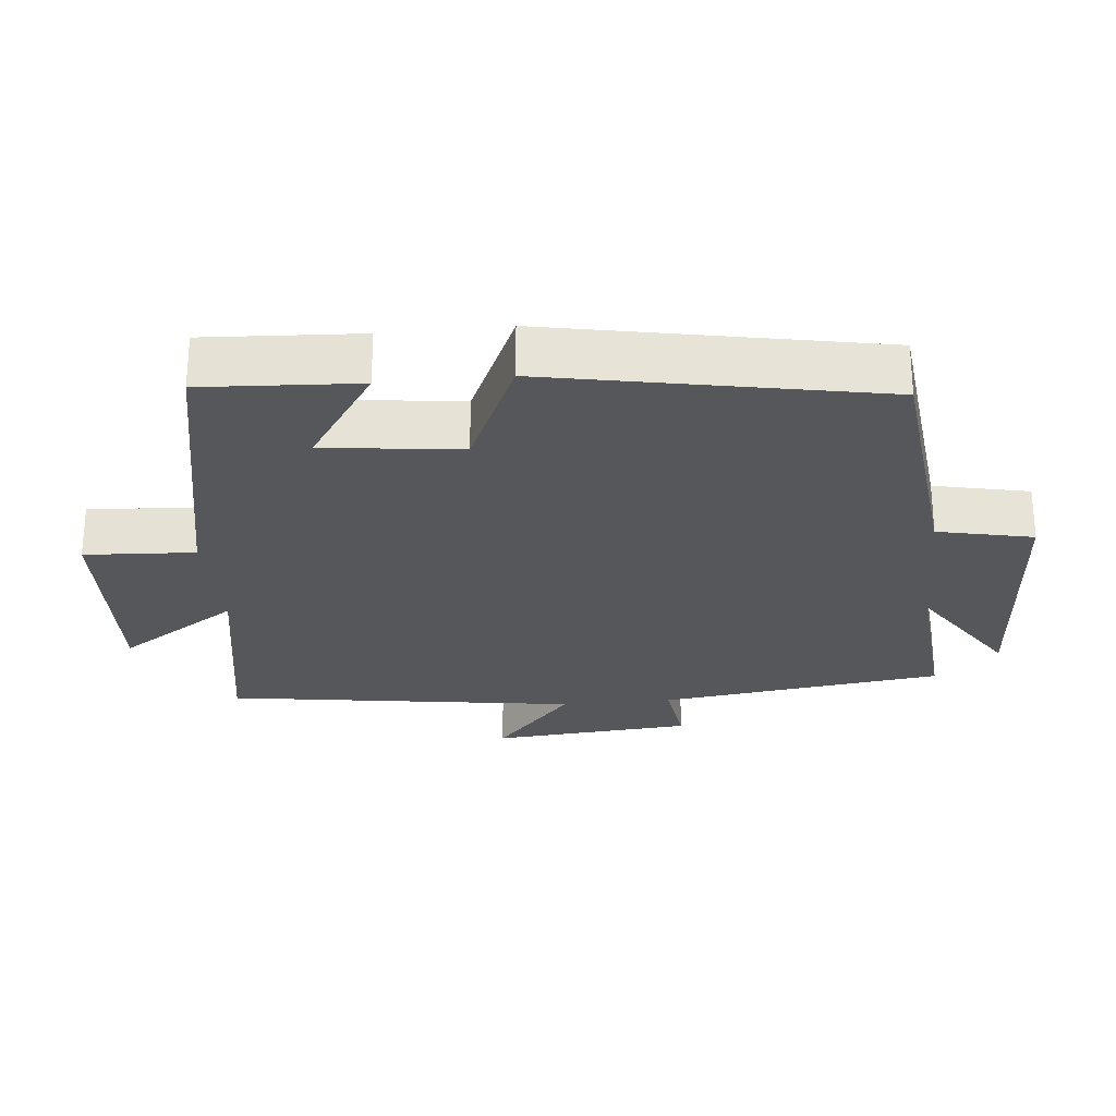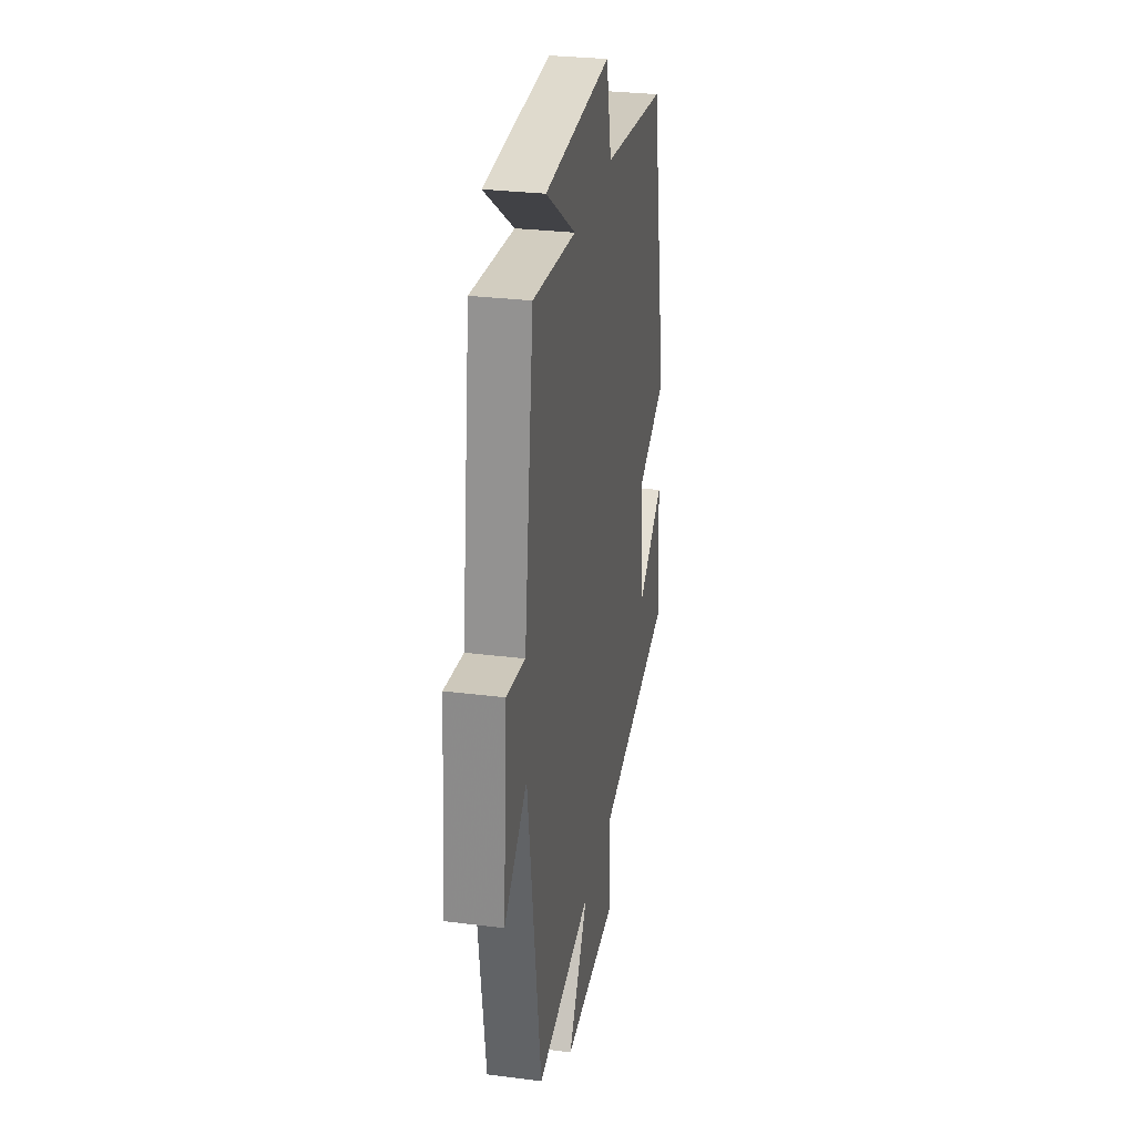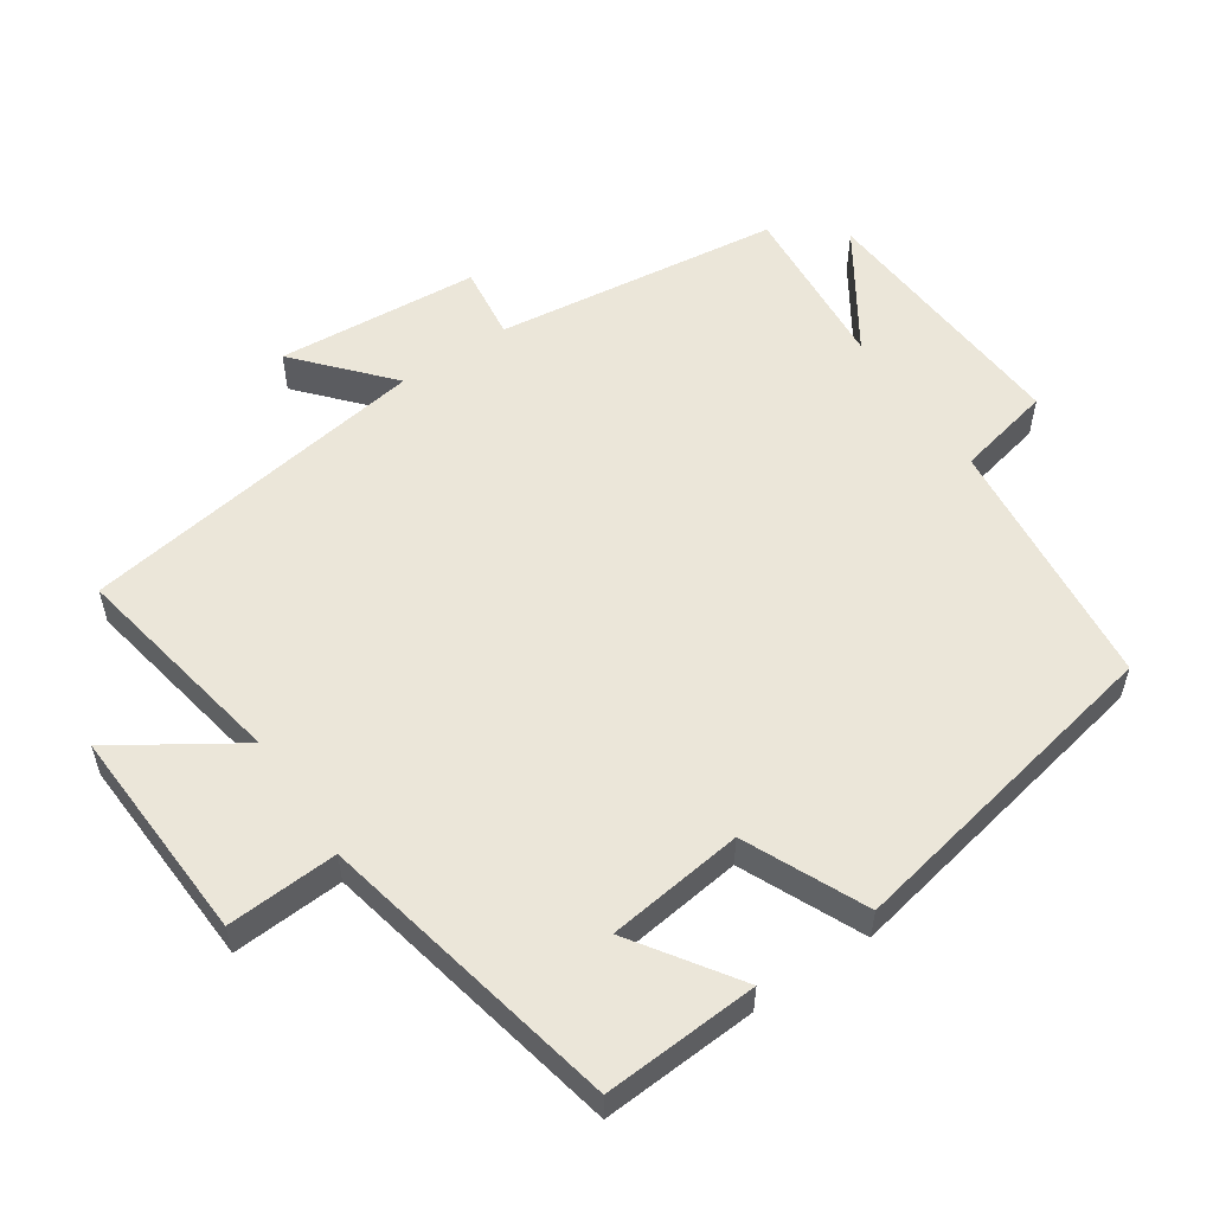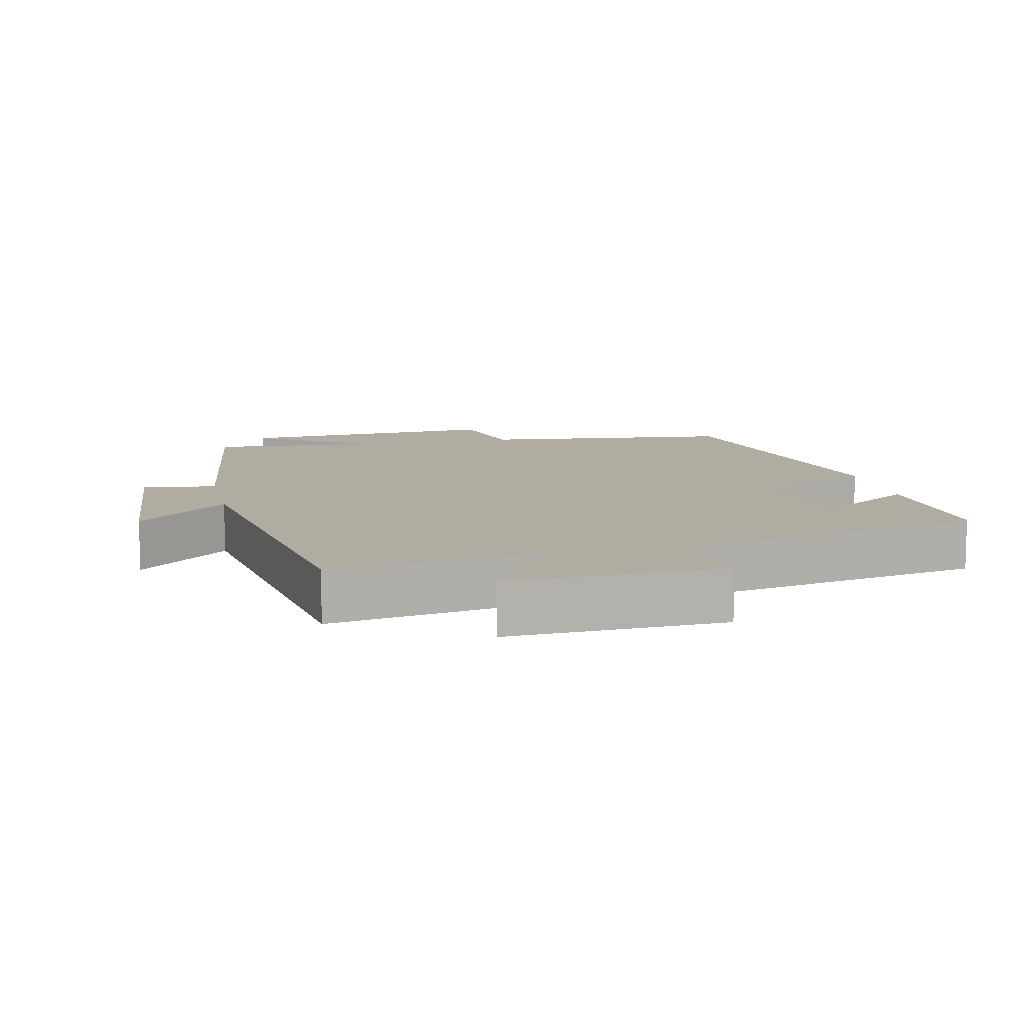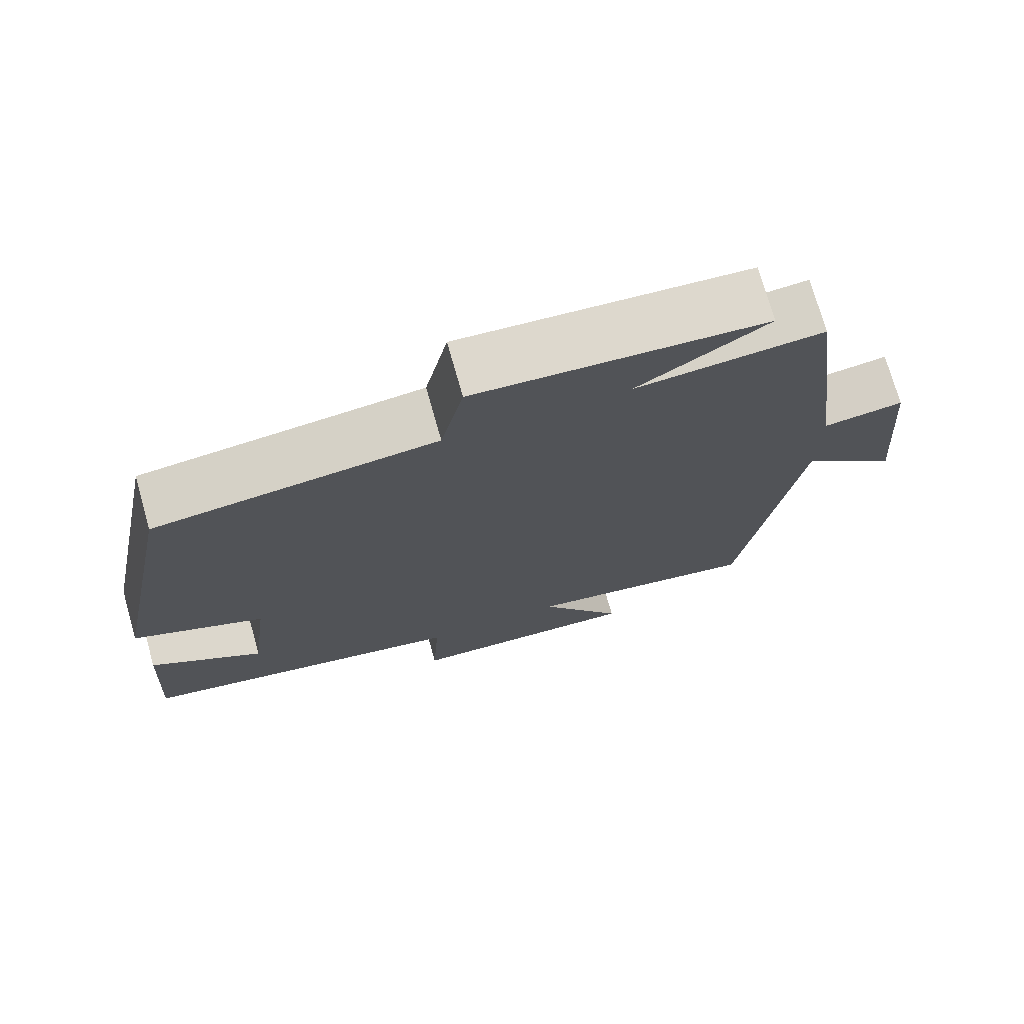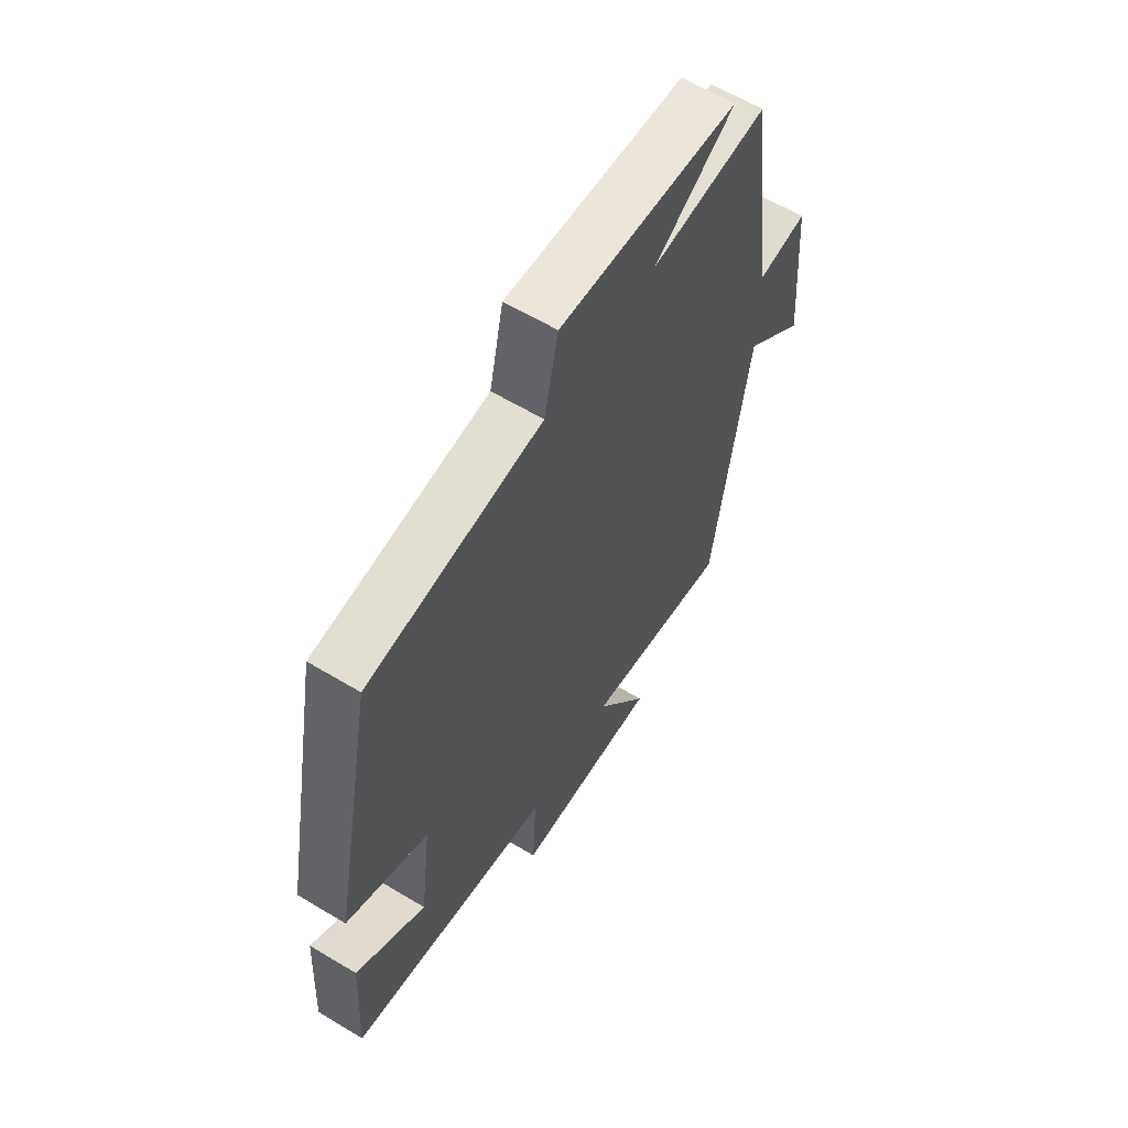
<metadata>
{"format":"obj","ext":"obj","renderer":"f3d","projection":"perspective","resolution":1024,"background":"white","views":[{"elev":-26.5,"azim":-84.3,"up":"+Y"},{"elev":29.1,"azim":100.6,"up":"+Z"},{"elev":55.7,"azim":-124.2,"up":"+Y"},{"elev":10.2,"azim":167.4,"up":"+Y"},{"elev":73.8,"azim":-15.8,"up":"+Z"},{"elev":61.3,"azim":-58.5,"up":"+Z"}]}
</metadata>
<code>
v 0.425 0.07 -0.556
v 0.111 0.07 -0.5
v 0.224 0.07 -0.673
v -0.086 0.07 -0.659
v -0.077 0.07 -0.5
v -0.513 0.07 -0.41
v -0.5 0.07 -0.187
v -0.351 0.07 -0.287
v -0.327 0.07 -0.091
v -0.5 0.07 -0.013
v -0.408 0.07 0.46
v -0.04 0.07 0.5
v -0.01 0.07 0.637
v 0.37 0.07 0.611
v 0.2 0.07 0.5
v 0.446 0.07 0.52
v 0.5 0.07 0.111
v 0.606 0.07 0.125
v 0.63 0.07 -0.165
v 0.5 0.07 -0.051
v 0.425 0 -0.556
v 0.111 0 -0.5
v 0.224 0 -0.673
v -0.086 0 -0.659
v -0.077 0 -0.5
v -0.513 0 -0.41
v -0.5 0 -0.187
v -0.351 0 -0.287
v -0.327 0 -0.091
v -0.5 0 -0.013
v -0.408 0 0.46
v -0.04 0 0.5
v -0.01 0 0.637
v 0.37 0 0.611
v 0.2 0 0.5
v 0.446 0 0.52
v 0.5 0 0.111
v 0.606 0 0.125
v 0.63 0 -0.165
v 0.5 0 -0.051
f 17 18 19 20
f 20 1 2
f 17 20 2
f 16 17 2
f 15 16 2
f 12 13 14 15
f 11 12 15
f 10 11 15
f 9 10 15
f 8 9 15 2
f 5 6 7 8
f 5 8 2 3
f 3 4 5
f 40 39 38 37
f 22 21 40
f 22 40 37
f 22 37 36
f 22 36 35
f 35 34 33 32
f 35 32 31
f 35 31 30
f 35 30 29
f 22 35 29 28
f 28 27 26 25
f 23 22 28 25
f 25 24 23
f 1 21 22 2
f 2 22 23 3
f 3 23 24 4
f 4 24 25 5
f 5 25 26 6
f 6 26 27 7
f 7 27 28 8
f 8 28 29 9
f 9 29 30 10
f 10 30 31 11
f 11 31 32 12
f 12 32 33 13
f 13 33 34 14
f 14 34 35 15
f 15 35 36 16
f 16 36 37 17
f 17 37 38 18
f 18 38 39 19
f 19 39 40 20
f 20 40 21 1

</code>
